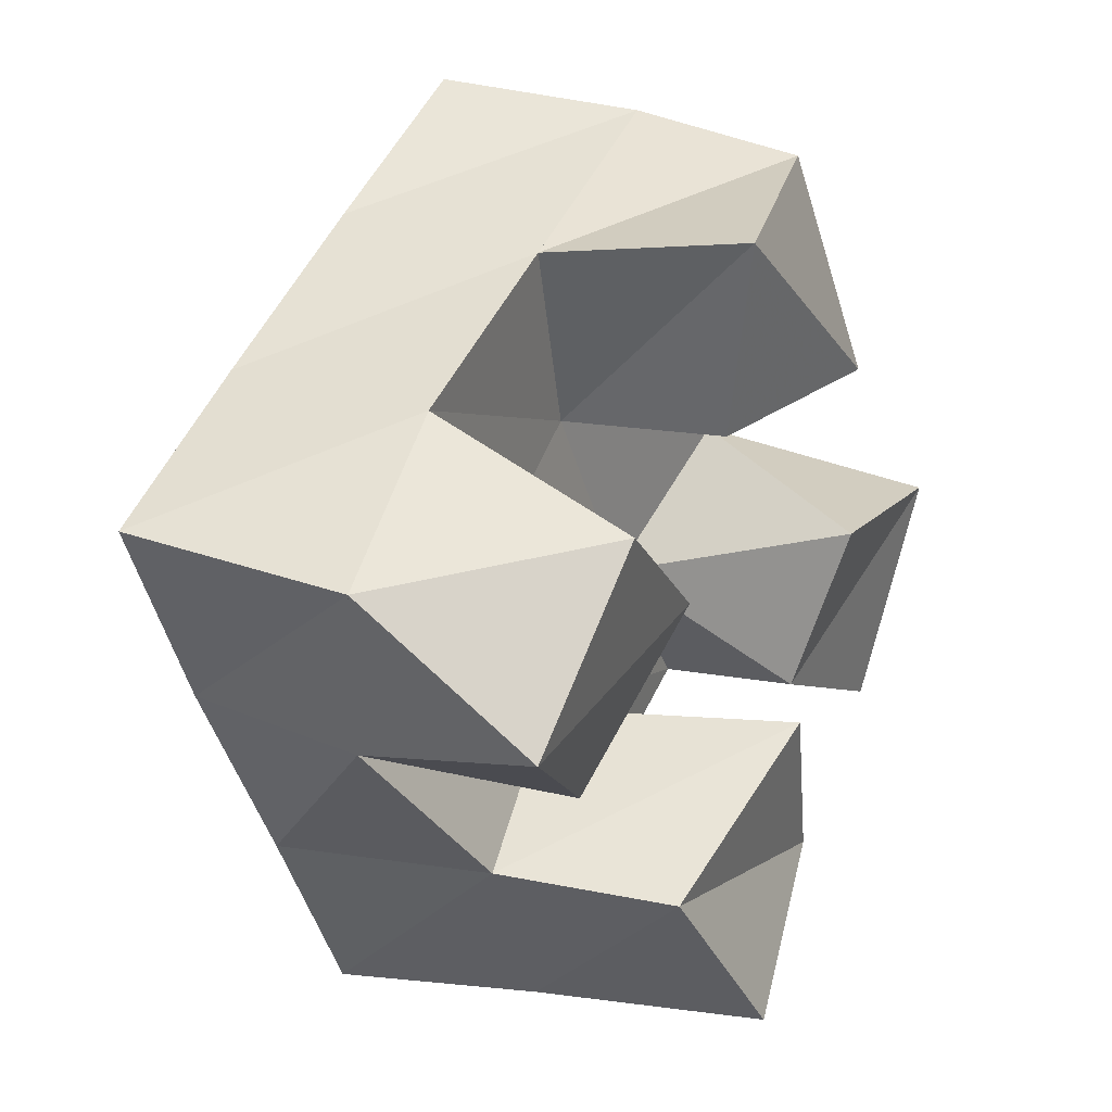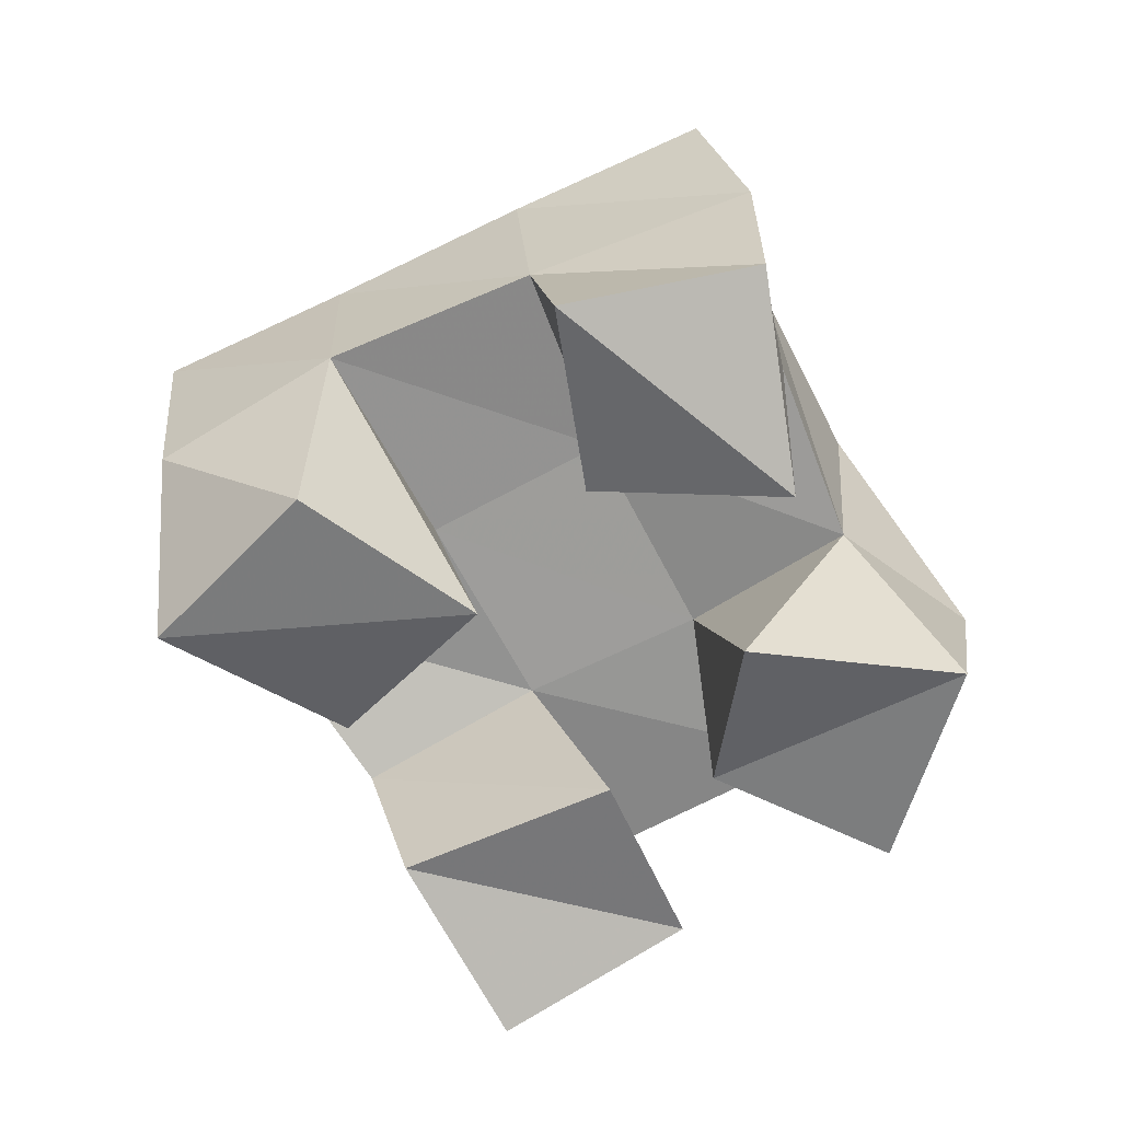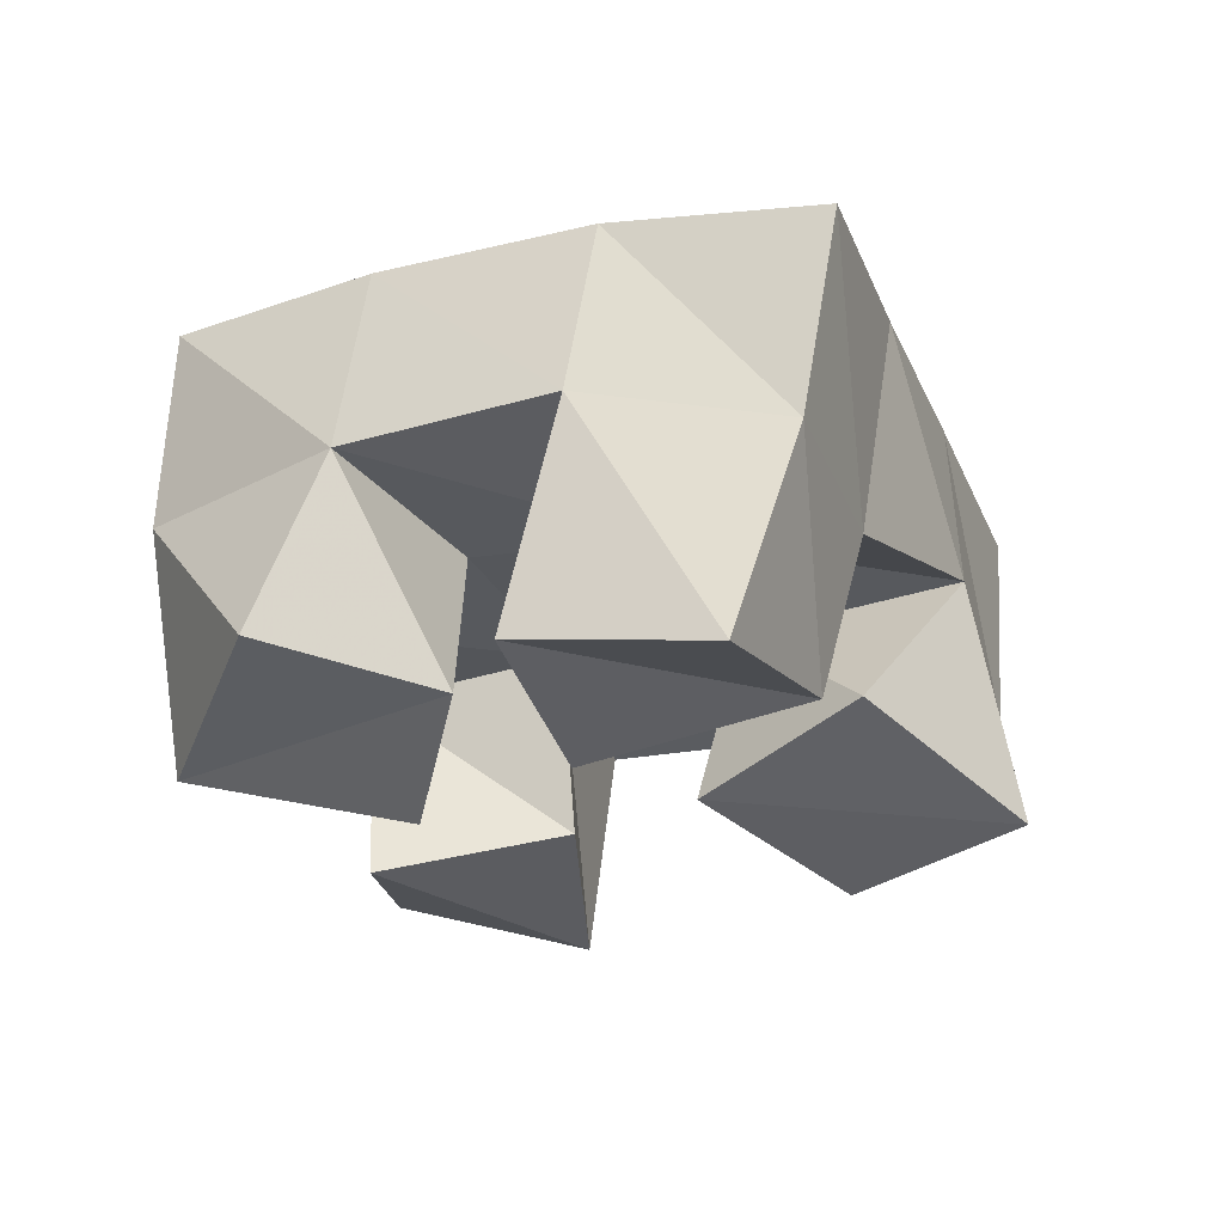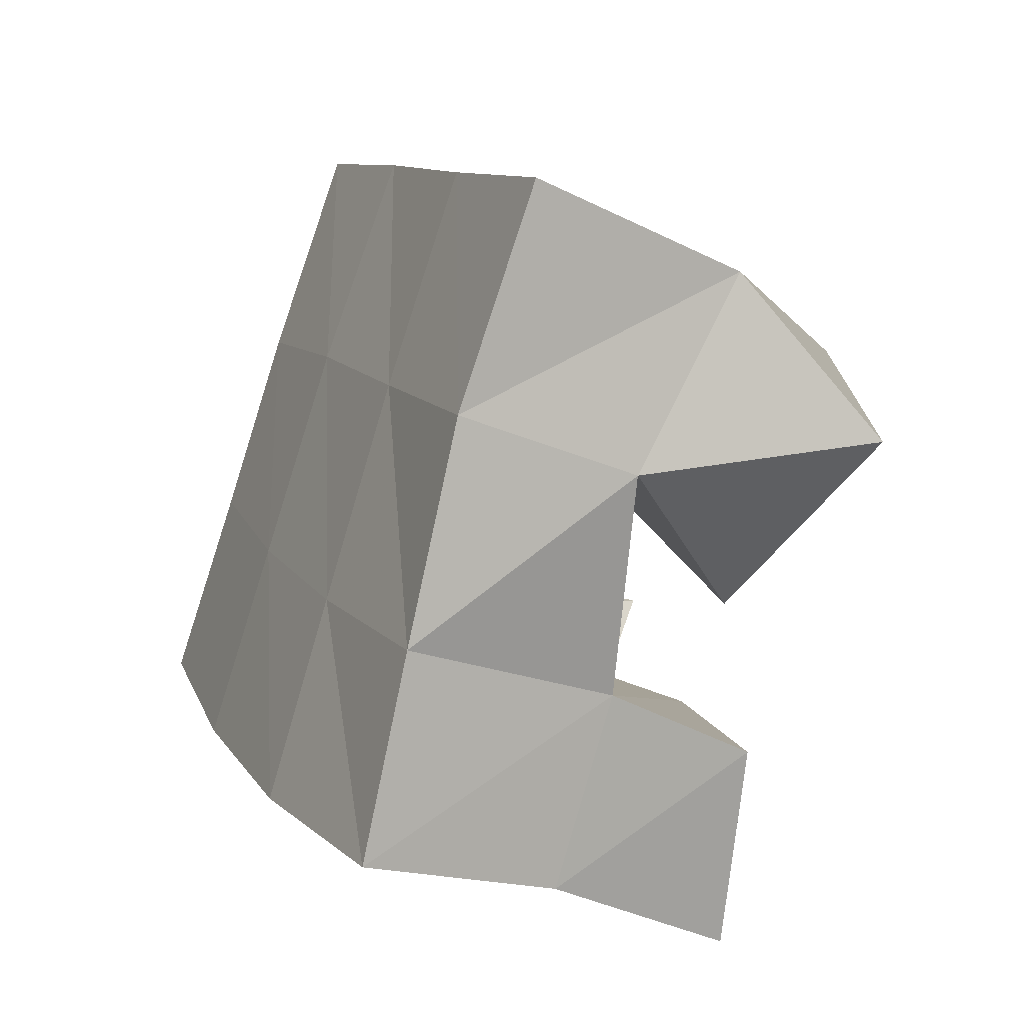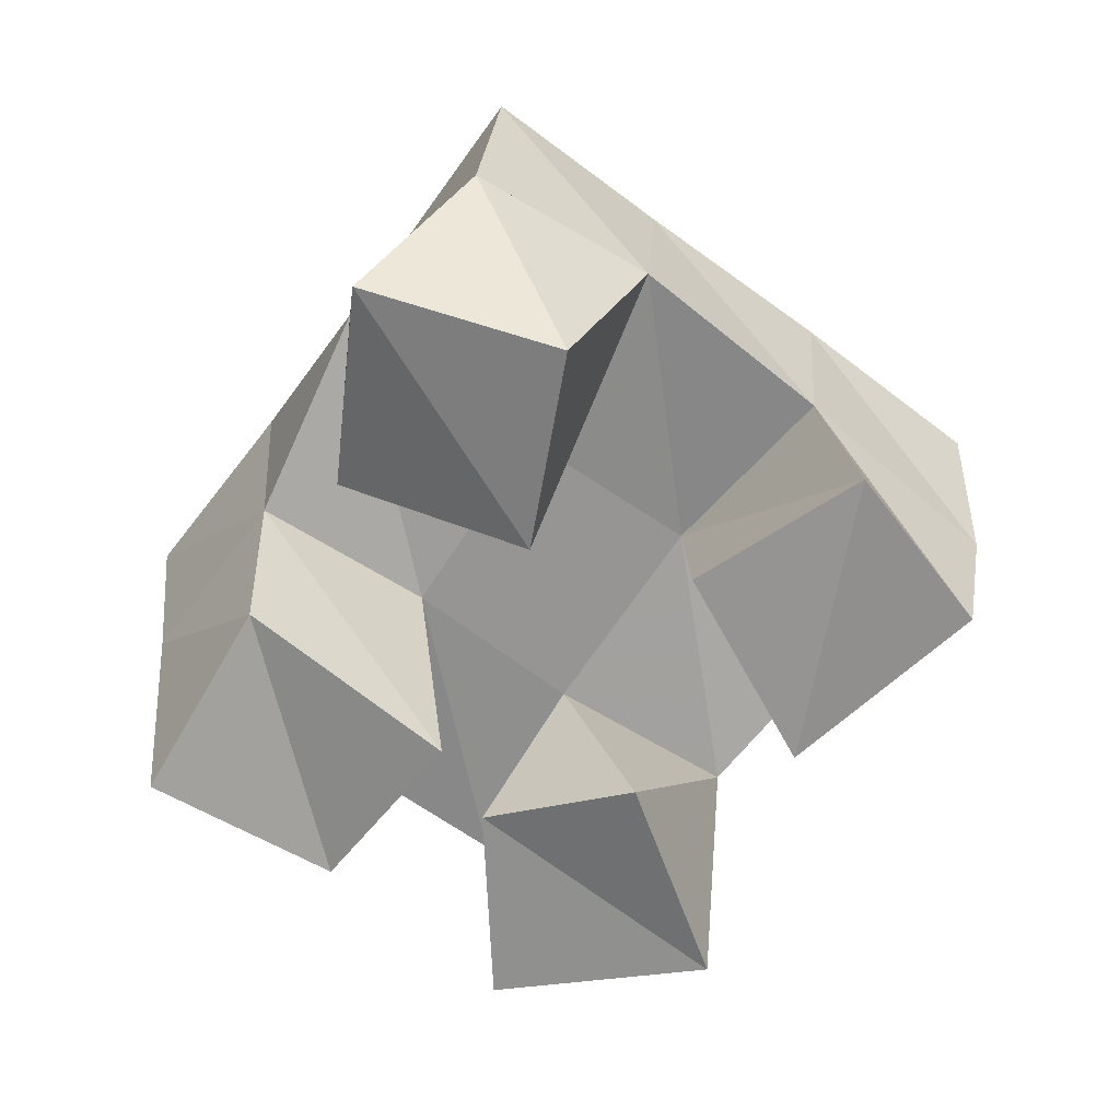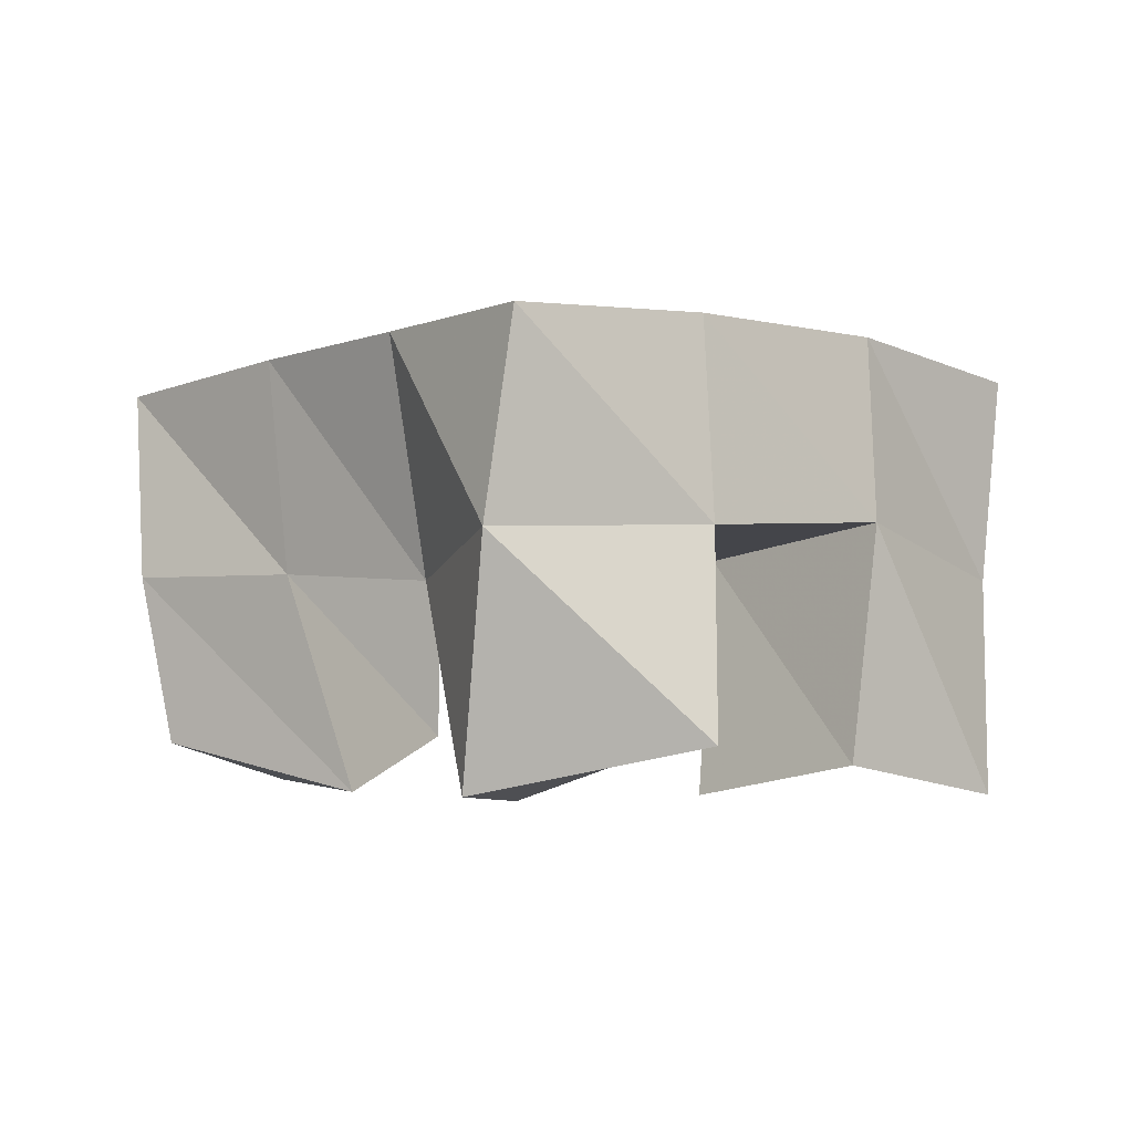
<metadata>
{"format":"obj","ext":"obj","renderer":"f3d","projection":"perspective","resolution":1024,"background":"white","views":[{"elev":15.0,"azim":-59.8,"up":"+Z"},{"elev":-70.5,"azim":-7.7,"up":"+Y"},{"elev":-25.9,"azim":167.3,"up":"+Y"},{"elev":-26.0,"azim":-113.8,"up":"+Z"},{"elev":-70.6,"azim":-69.3,"up":"+Y"},{"elev":-0.7,"azim":101.9,"up":"+Y"}]}
</metadata>
<code>
v 0.6571 0.112 0.1921
v 0.6553 0.1524 0.2005
v 0.6109 0.1 0.1791
v 0.6055 0.1497 0.174
v 0.6714 0.102 0.1418
v 0.6701 0.153 0.1583
v 0.6245 0.1125 0.1335
v 0.6283 0.1572 0.1315
v 0.6396 0.1 0.06461
v 0.6204 0.1565 0.064
v 0.5939 0.107 0.03401
v 0.5823 0.1482 0.03755
v 0.6635 0.1093 0.02555
v 0.6512 0.165 0.02101
v 0.6236 0.1 -0.003326
v 0.6069 0.1515 -0.001477
v 0.6656 0.1 0.1037
v 0.692 0.1513 0.1184
v 0.6653 0.1145 0.06439
v 0.659 0.159 0.0881
v 0.7191 0.1052 0.1031
v 0.7291 0.1624 0.09616
v 0.7116 0.1163 0.04935
v 0.6948 0.1635 0.05254
v 0.5591 0.1 0.1267
v 0.56 0.1491 0.1472
v 0.5296 0.1051 0.08657
v 0.5224 0.1441 0.1176
v 0.6032 0.1102 0.1007
v 0.5905 0.1548 0.1048
v 0.5756 0.1219 0.06236
v 0.5459 0.1589 0.07459
v 0.6436 0.1979 0.2065
v 0.6007 0.1976 0.1797
v 0.6695 0.2039 0.1632
v 0.627 0.2044 0.1364
v 0.6954 0.2071 0.126
v 0.6562 0.2081 0.0943
v 0.7269 0.2094 0.08994
v 0.6875 0.2106 0.05618
v 0.558 0.198 0.1512
v 0.5861 0.203 0.1079
v 0.6157 0.2061 0.06458
v 0.6433 0.209 0.0238
v 0.5167 0.1965 0.125
v 0.5463 0.2018 0.08059
v 0.5741 0.2016 0.03644
v 0.5991 0.2014 -0.005065
f 1 2 4
f 3 1 4
f 2 6 8
f 4 2 8
f 6 5 7
f 8 6 7
f 5 1 3
f 7 5 3
f 8 7 3
f 4 8 3
f 2 1 5
f 6 2 5
f 9 10 12
f 11 9 12
f 10 14 16
f 12 10 16
f 14 13 15
f 16 14 15
f 13 9 11
f 15 13 11
f 16 15 11
f 12 16 11
f 10 9 13
f 14 10 13
f 17 18 20
f 19 17 20
f 18 22 24
f 20 18 24
f 22 21 23
f 24 22 23
f 21 17 19
f 23 21 19
f 24 23 19
f 20 24 19
f 18 17 21
f 22 18 21
f 25 26 28
f 27 25 28
f 26 30 32
f 28 26 32
f 30 29 31
f 32 30 31
f 29 25 27
f 31 29 27
f 32 31 27
f 28 32 27
f 26 25 29
f 30 26 29
f 2 33 34
f 4 2 34
f 33 35 36
f 34 33 36
f 35 6 8
f 36 35 8
f 6 2 4
f 8 6 4
f 36 8 4
f 34 36 4
f 33 2 6
f 35 33 6
f 6 35 36
f 8 6 36
f 35 37 38
f 36 35 38
f 37 18 20
f 38 37 20
f 18 6 8
f 20 18 8
f 38 20 8
f 36 38 8
f 35 6 18
f 37 35 18
f 18 37 38
f 20 18 38
f 37 39 40
f 38 37 40
f 39 22 24
f 40 39 24
f 22 18 20
f 24 22 20
f 40 24 20
f 38 40 20
f 37 18 22
f 39 37 22
f 4 34 41
f 26 4 41
f 34 36 42
f 41 34 42
f 36 8 30
f 42 36 30
f 8 4 26
f 30 8 26
f 42 30 26
f 41 42 26
f 34 4 8
f 36 34 8
f 8 36 42
f 30 8 42
f 36 38 43
f 42 36 43
f 38 20 10
f 43 38 10
f 20 8 30
f 10 20 30
f 43 10 30
f 42 43 30
f 36 8 20
f 38 36 20
f 20 38 43
f 10 20 43
f 38 40 44
f 43 38 44
f 40 24 14
f 44 40 14
f 24 20 10
f 14 24 10
f 44 14 10
f 43 44 10
f 38 20 24
f 40 38 24
f 26 41 45
f 28 26 45
f 41 42 46
f 45 41 46
f 42 30 32
f 46 42 32
f 30 26 28
f 32 30 28
f 46 32 28
f 45 46 28
f 41 26 30
f 42 41 30
f 30 42 46
f 32 30 46
f 42 43 47
f 46 42 47
f 43 10 12
f 47 43 12
f 10 30 32
f 12 10 32
f 47 12 32
f 46 47 32
f 42 30 10
f 43 42 10
f 10 43 47
f 12 10 47
f 43 44 48
f 47 43 48
f 44 14 16
f 48 44 16
f 14 10 12
f 16 14 12
f 48 16 12
f 47 48 12
f 43 10 14
f 44 43 14

</code>
